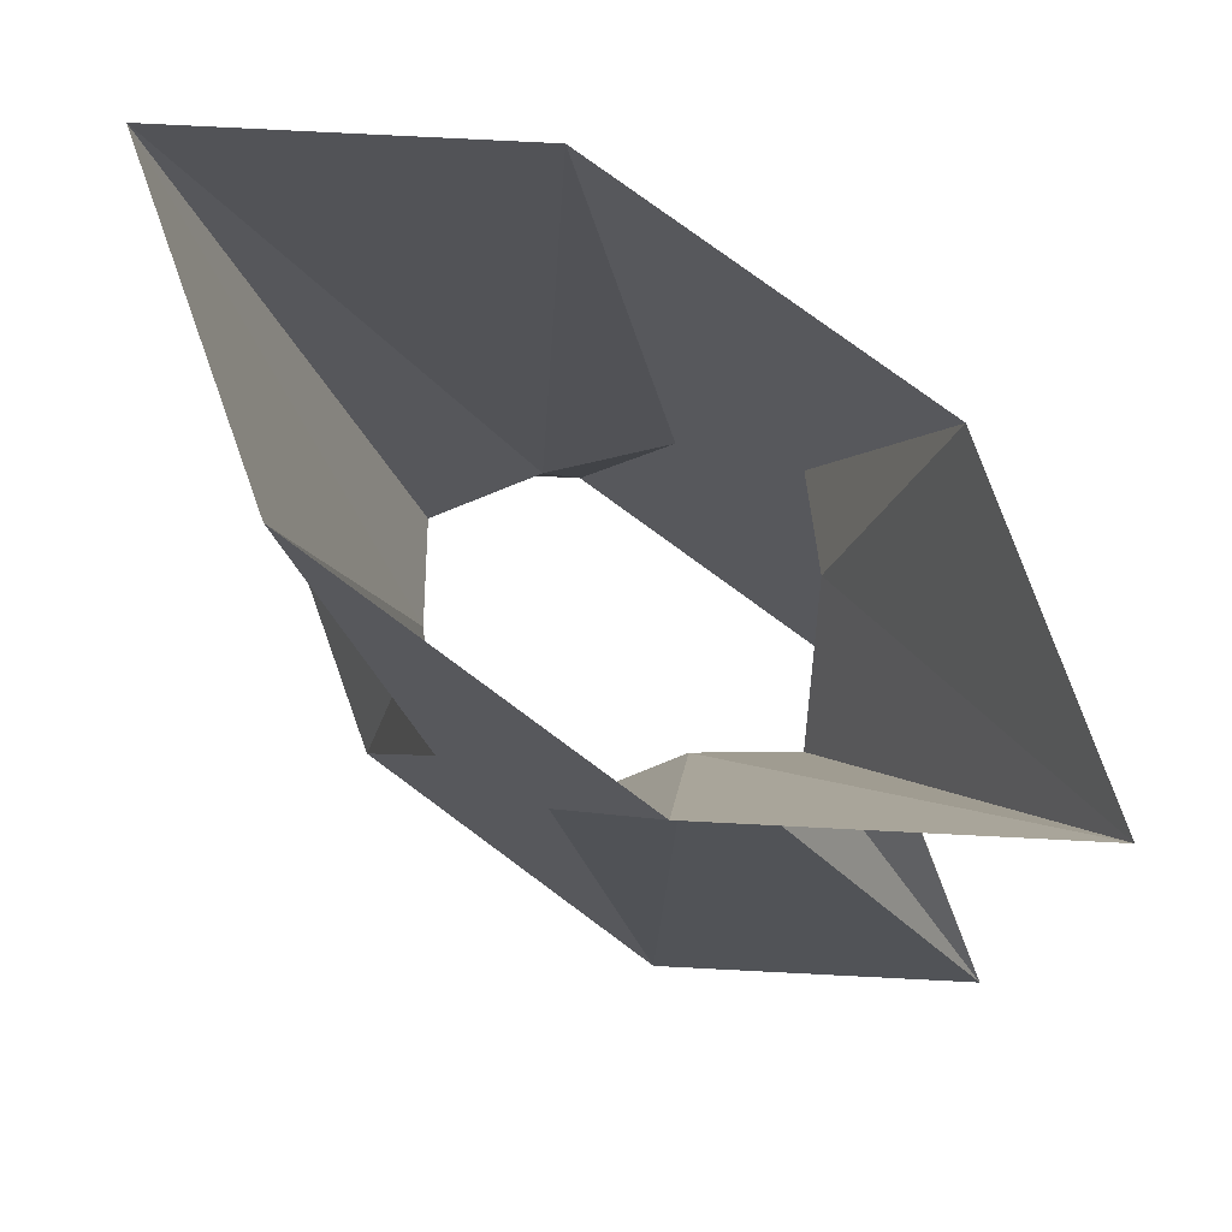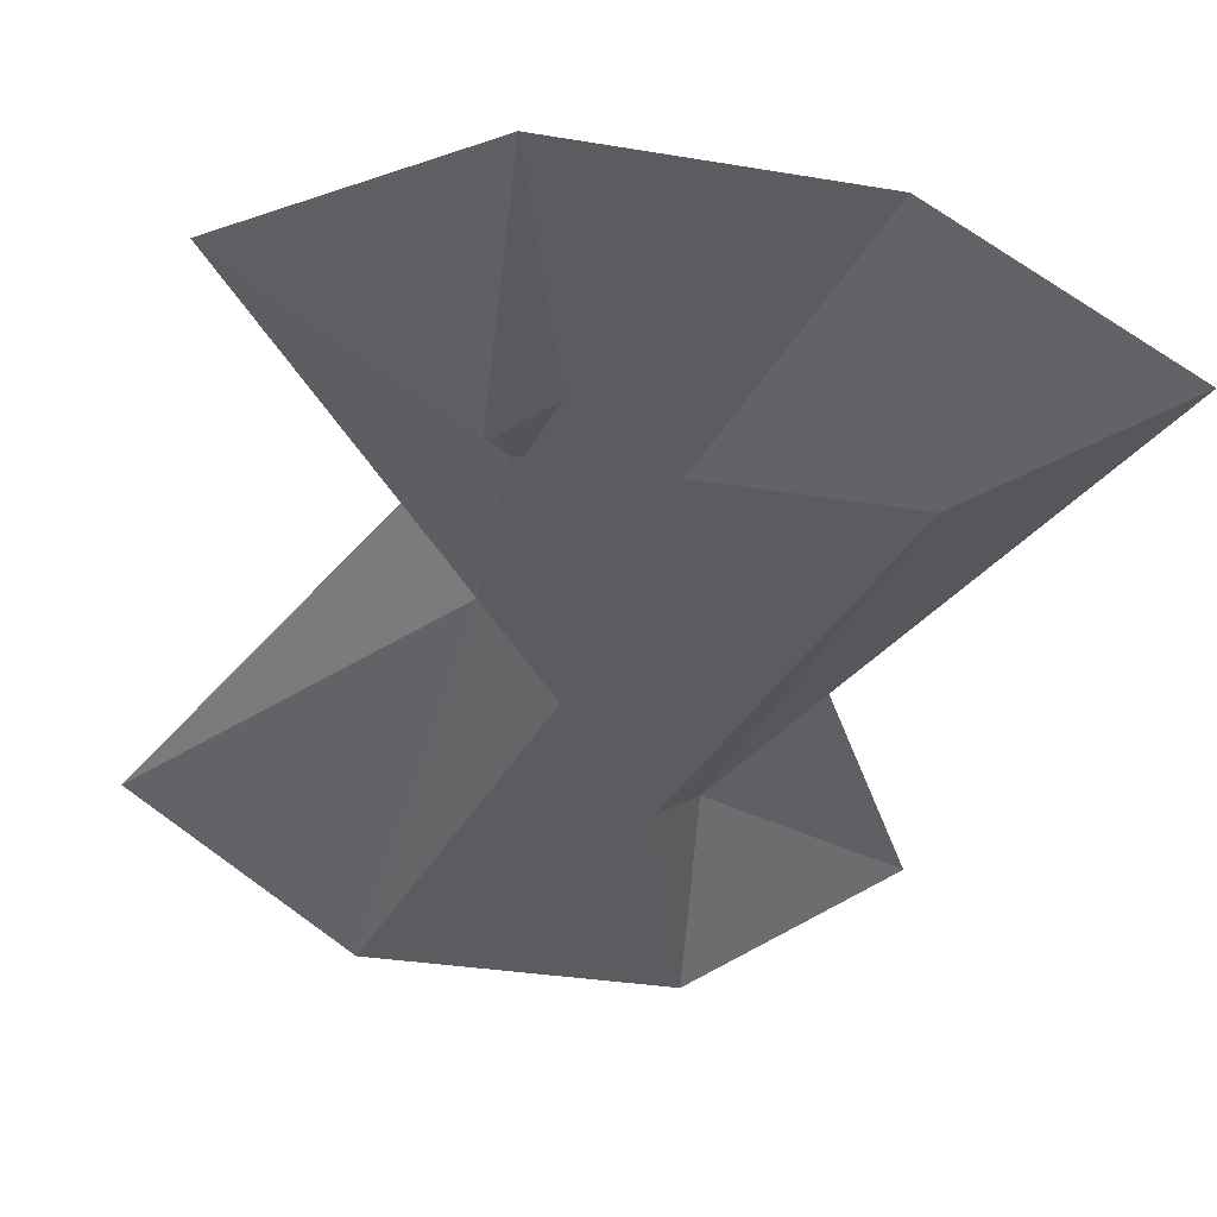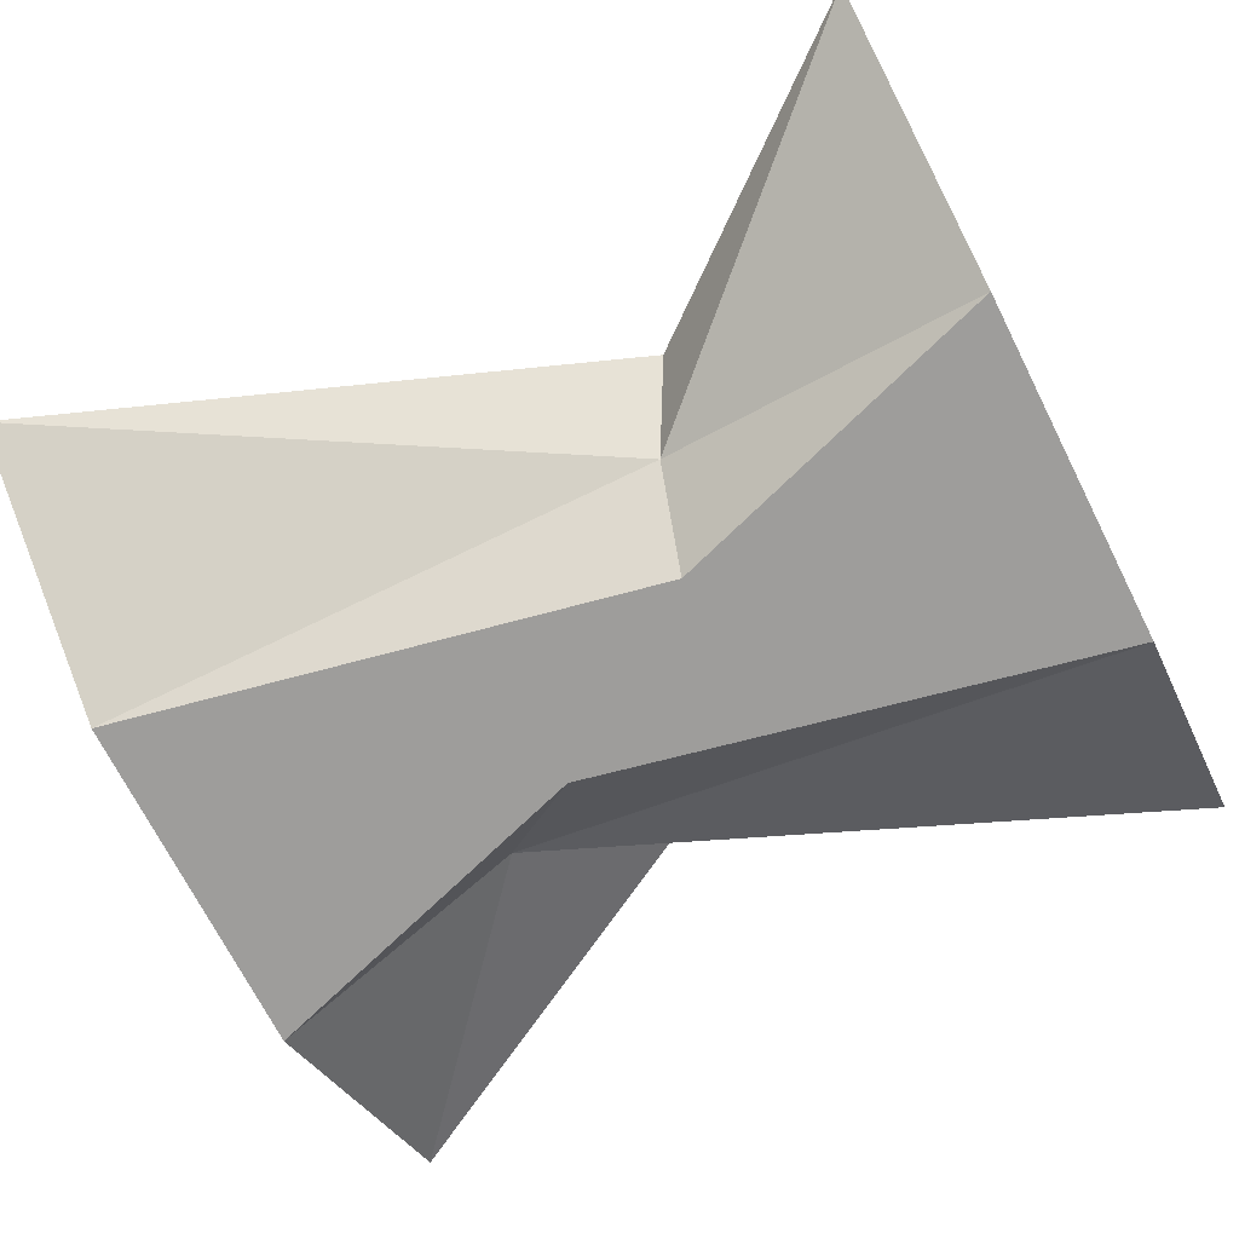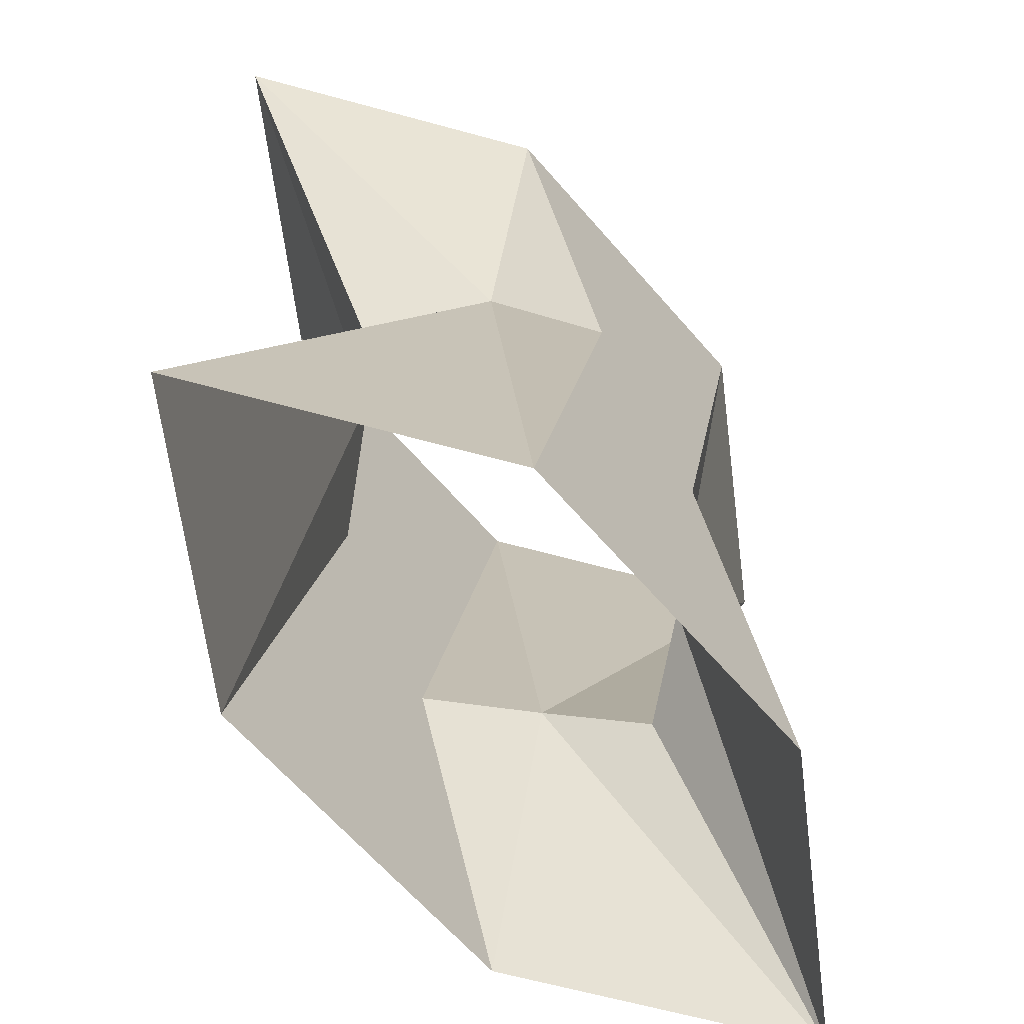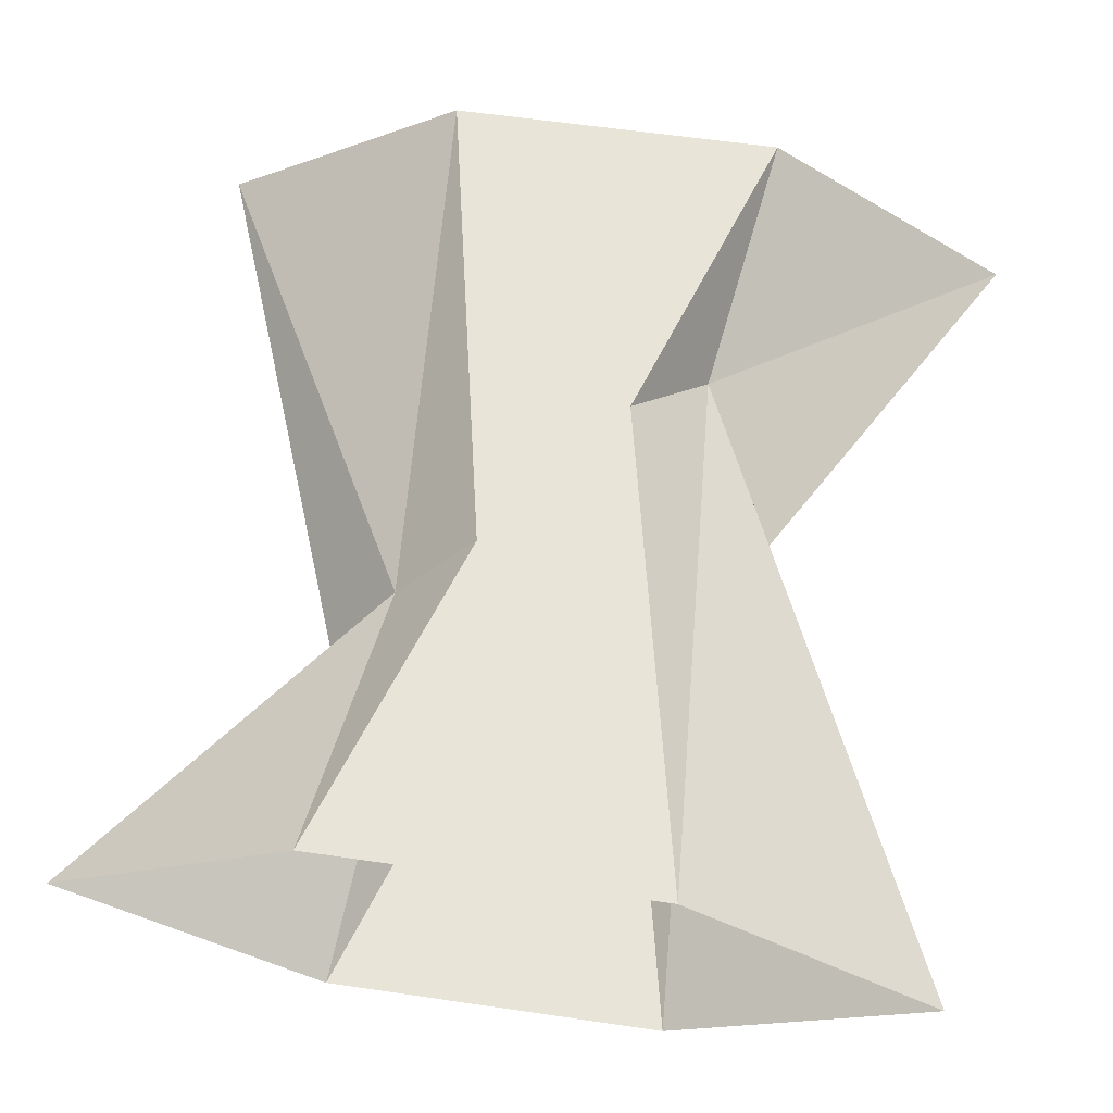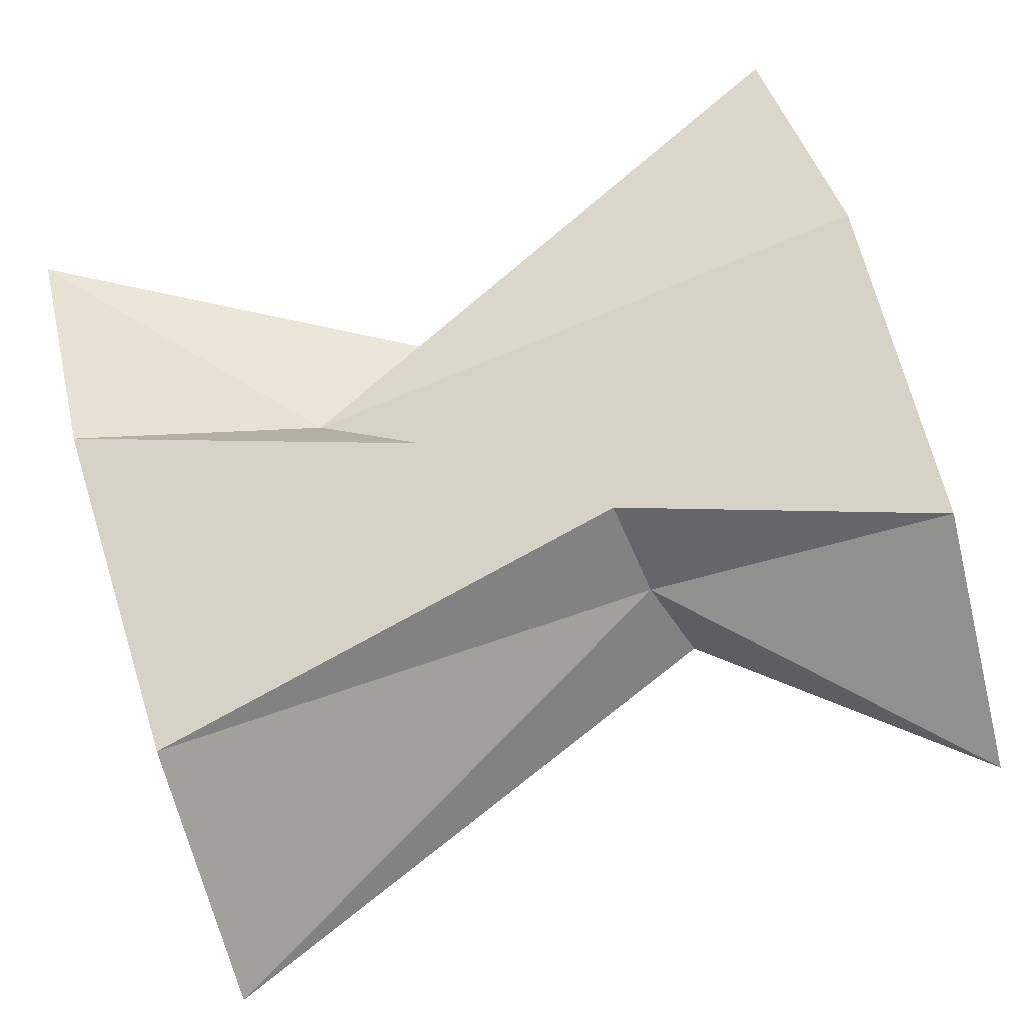
<metadata>
{"format":"obj","ext":"obj","renderer":"f3d","projection":"perspective","resolution":1024,"background":"white","views":[{"elev":76.8,"azim":36.6,"up":"+Y"},{"elev":-34.5,"azim":-12.4,"up":"+Z"},{"elev":-70.6,"azim":-63.2,"up":"+Z"},{"elev":-64.6,"azim":130.9,"up":"+Y"},{"elev":60.1,"azim":8.5,"up":"+Z"},{"elev":77.3,"azim":-106.8,"up":"+Z"}]}
</metadata>
<code>
o HeliumBodyCenter
v 0.4 -1 0.4
v 0.4 1 0.4
v -0.4 -1 0.4
v -0.4 1 0.4
v -0.3346 -0.2619 0.2
v 0.3081 0.4149 0.2
v -0 0 0.4
v -0.147 -0.2133 0.4
v 0.1433 0.1911 0.4
v 1 1 -0
v 1 -1 0
v -1 1 0
v -1 -1 0
v 0.4 -1 -0.4
v 0.4 1 -0.4
v -0.4 -1 -0.4
v -0.4 1 -0.4
v -0.3346 -0.2619 -0.2
v 0.3081 0.4149 -0.2
v -0 -0 -0.4
v -0.482 -0.3463 0
v 0.4451 0 -0
v -0.147 -0.2133 -0.4
v 0.1433 0.1911 -0.4
f 1 7 3
f 4 7 2
f 2 6 10
f 10 6 22
f 13 3 5
f 3 8 5
f 5 21 13
f 5 4 12
f 11 6 1
f 6 2 9
f 3 7 8
f 2 7 9
f 21 5 12
f 22 6 11
f 8 7 4
f 5 8 4
f 9 7 1
f 9 1 6
f 14 16 20
f 17 15 20
f 15 10 19
f 10 22 19
f 13 18 16
f 16 18 23
f 18 13 21
f 18 12 17
f 11 14 19
f 19 24 15
f 16 23 20
f 15 24 20
f 21 12 18
f 22 11 19
f 23 17 20
f 18 17 23
f 24 14 20
f 24 19 14

</code>
